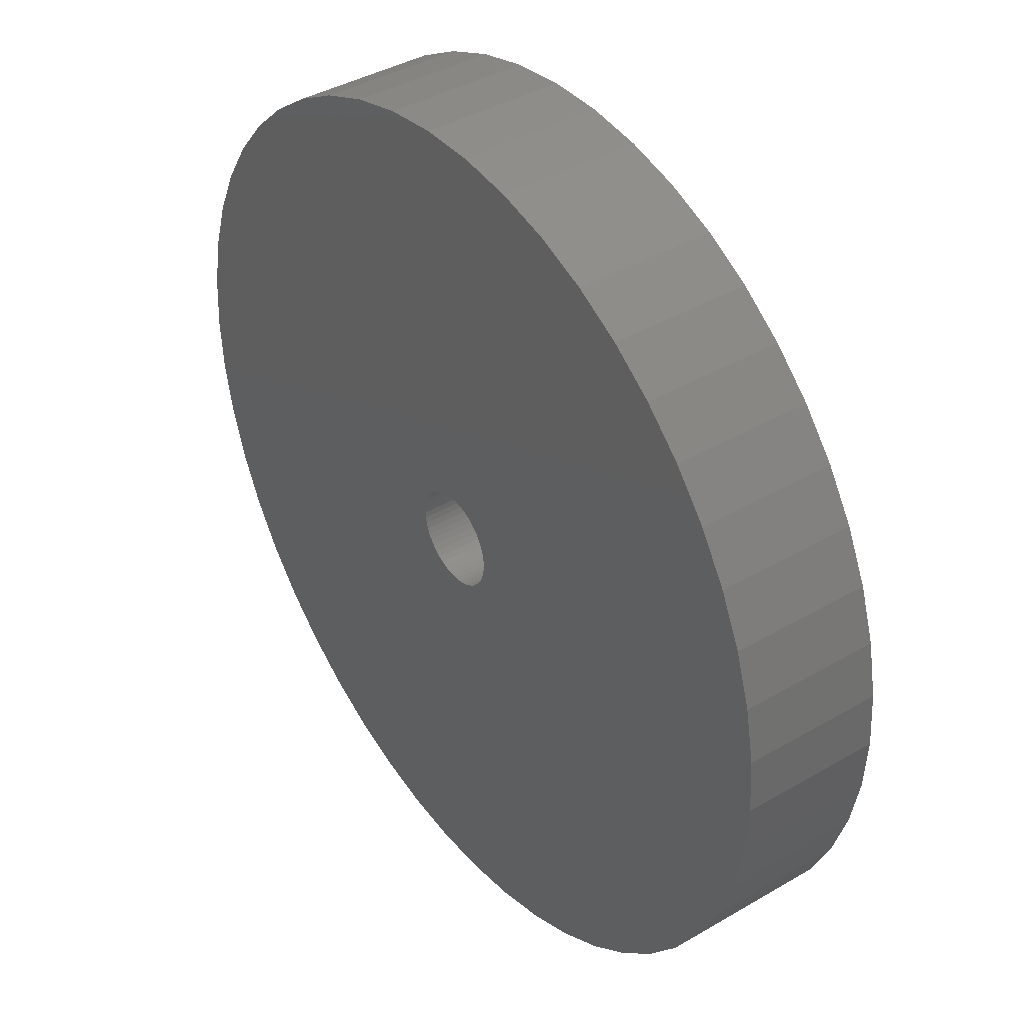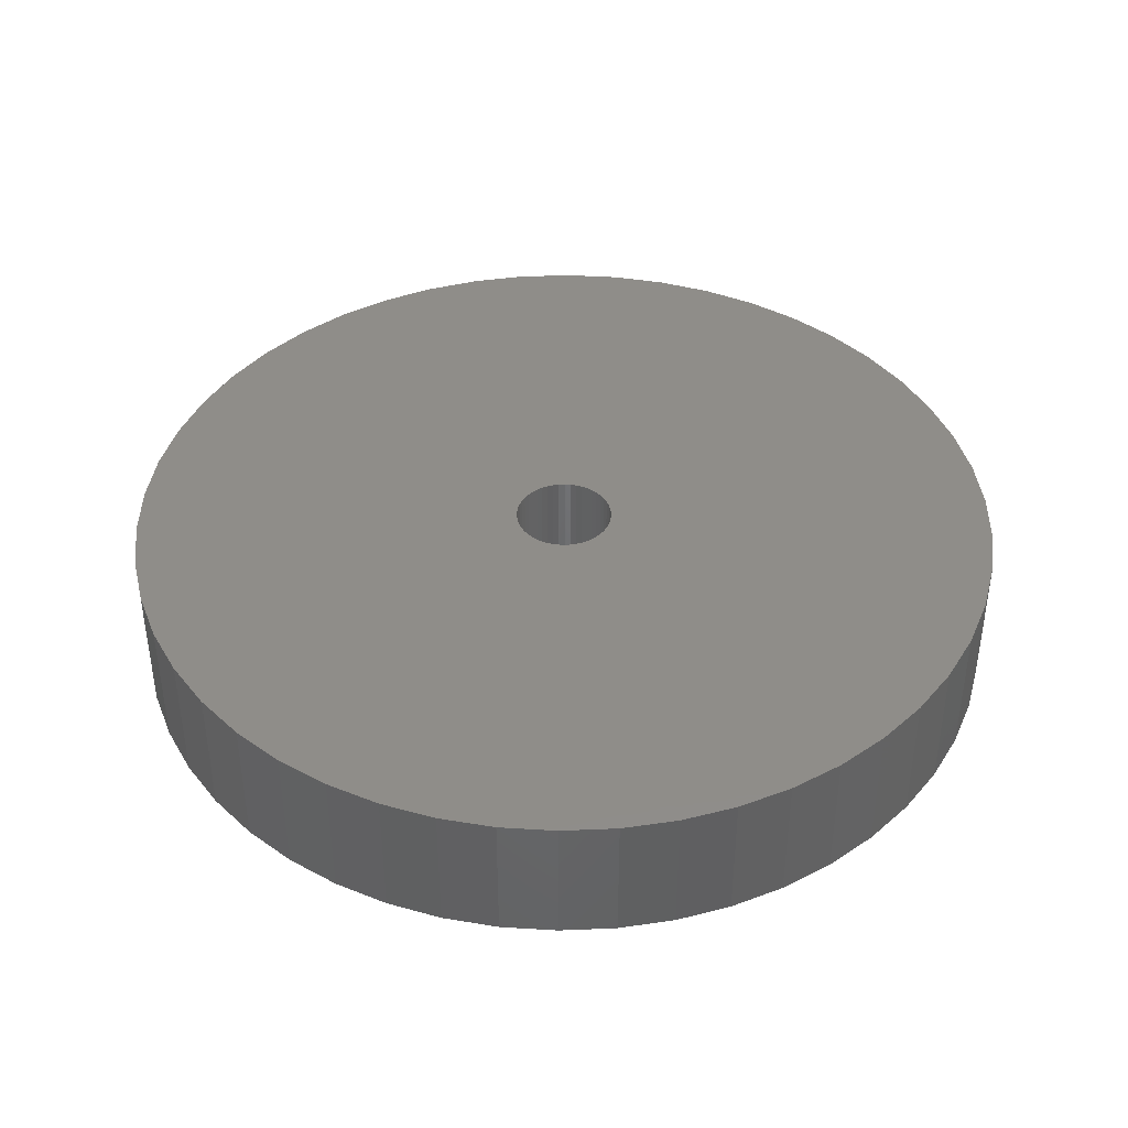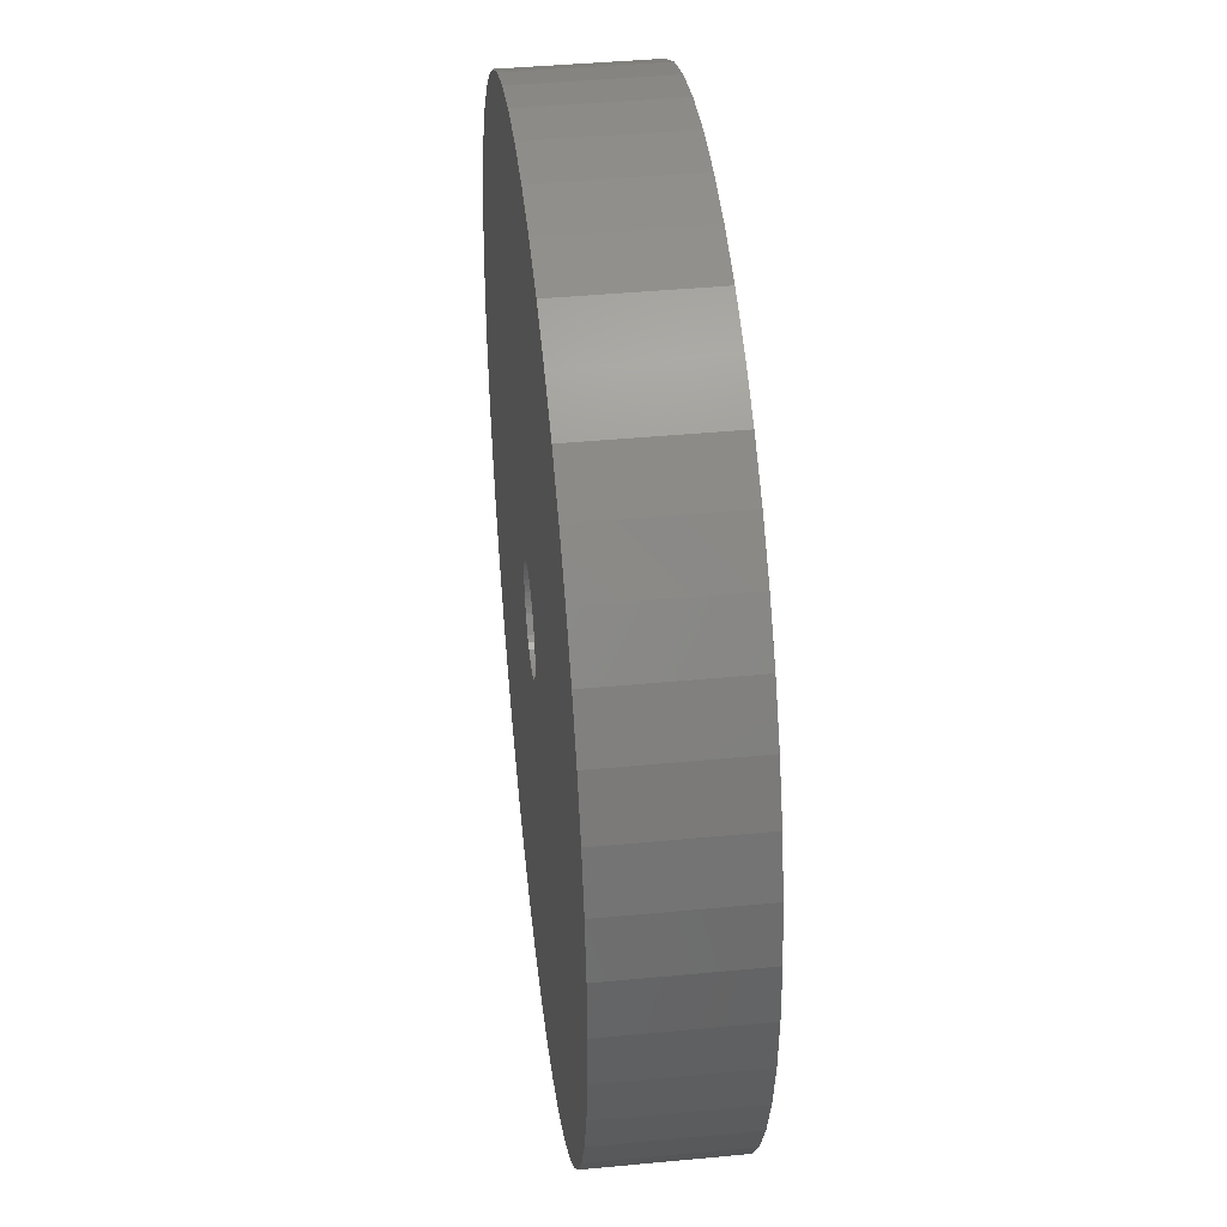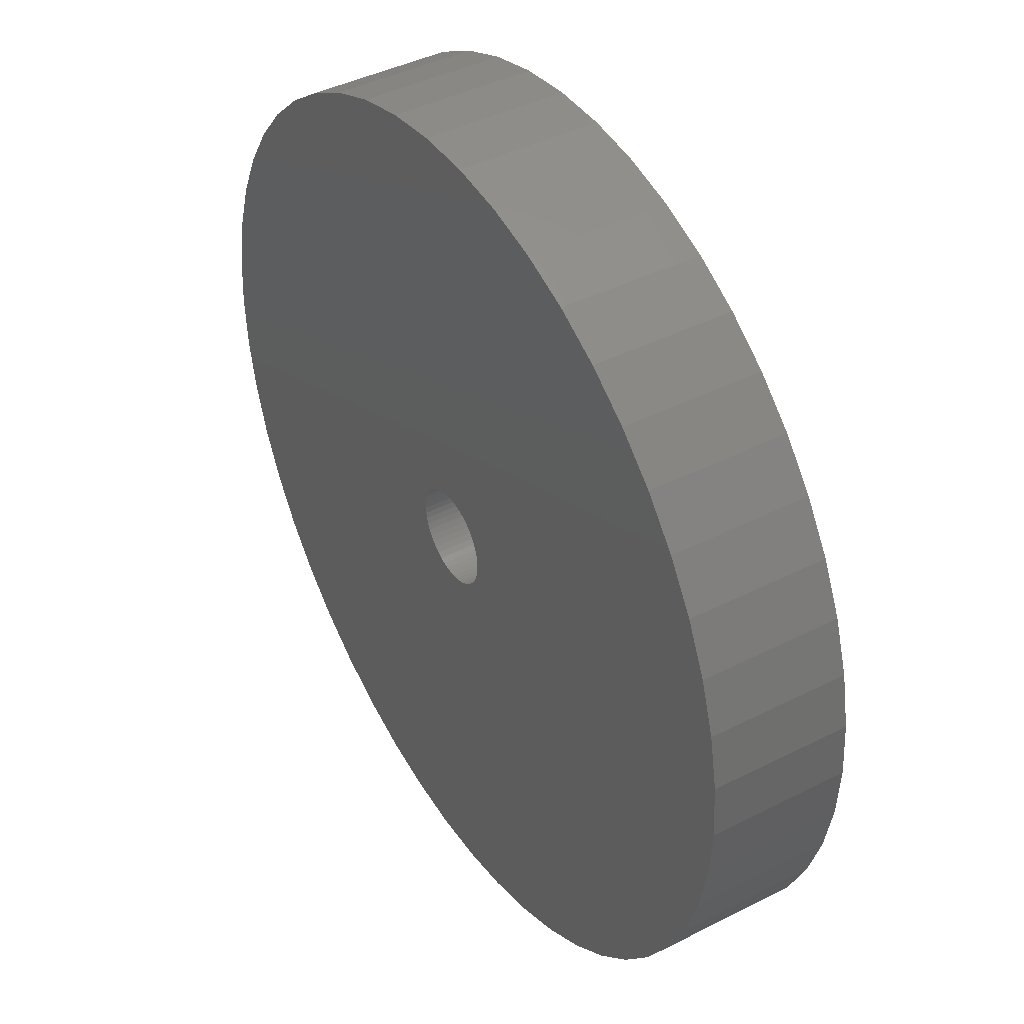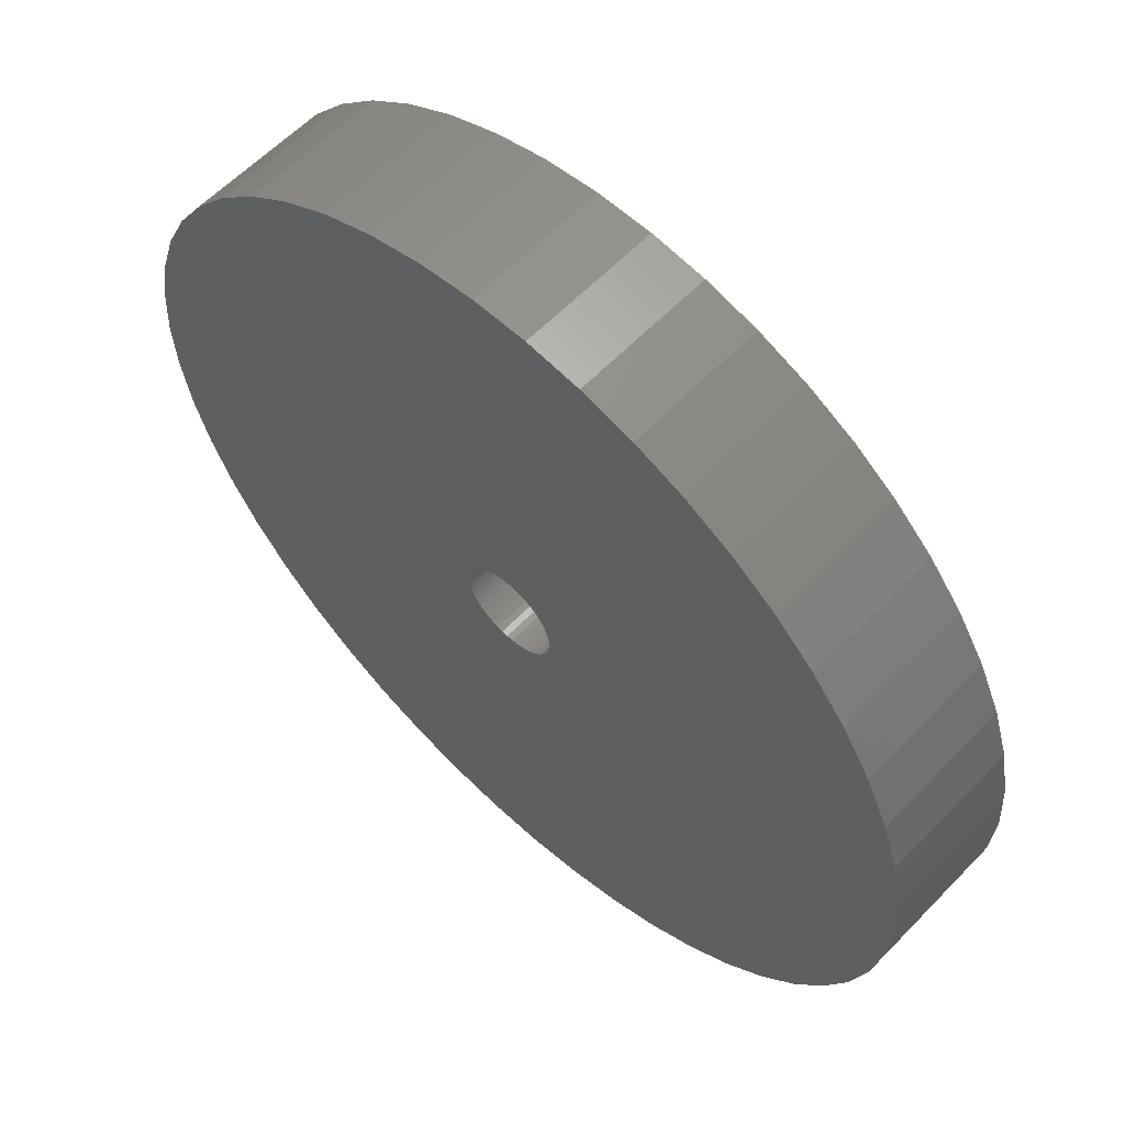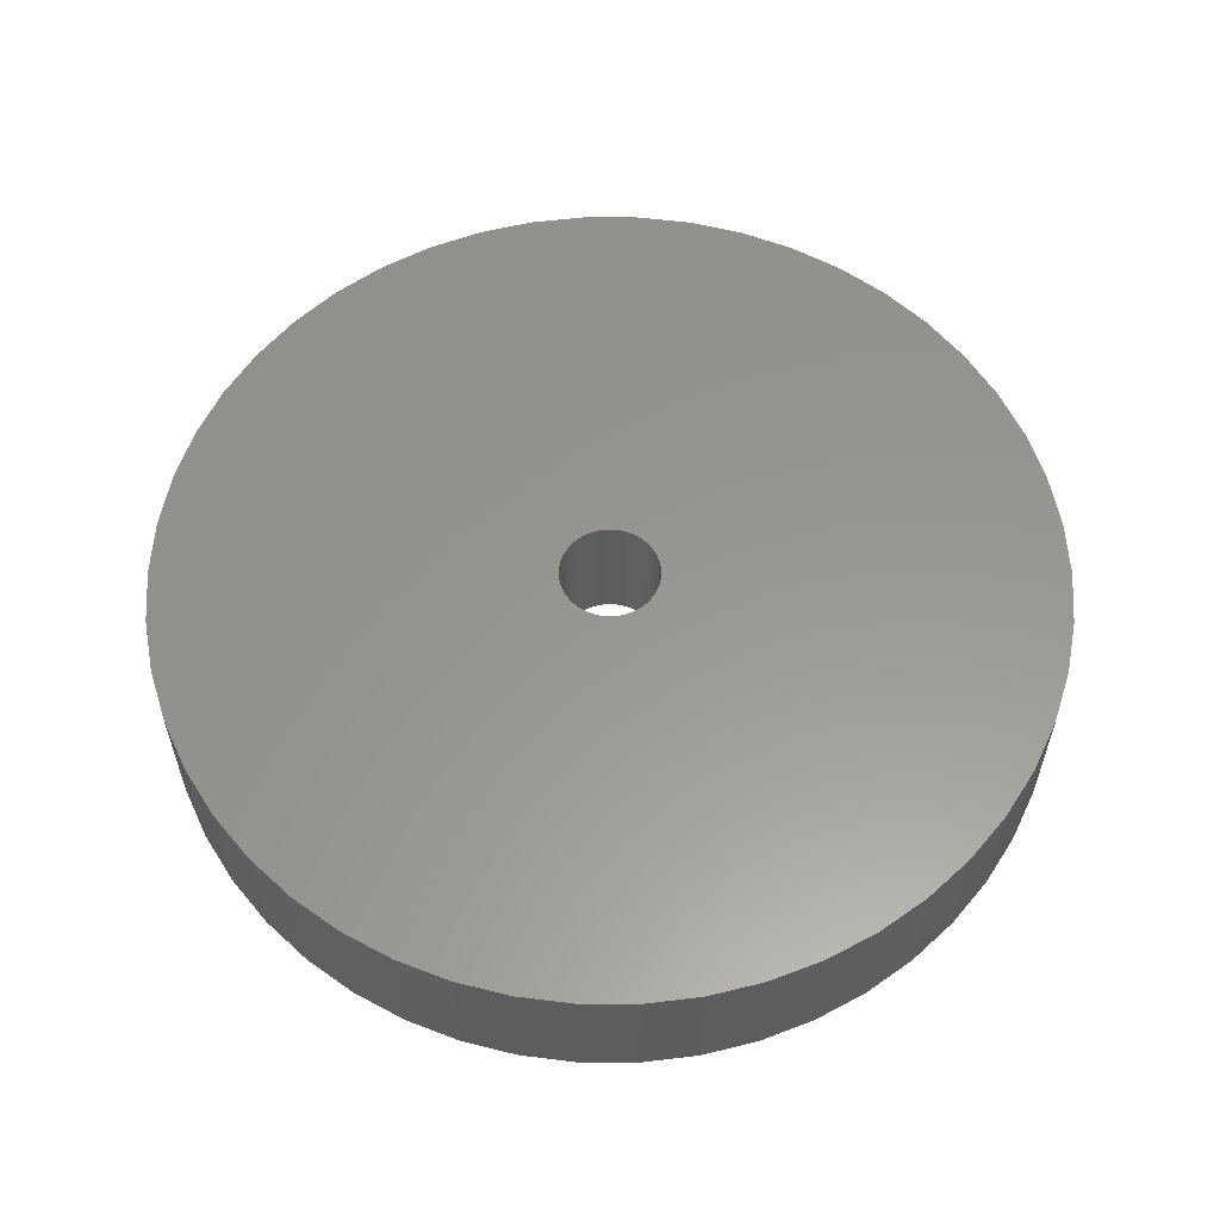
<metadata>
{"format":"stl","ext":"stl","renderer":"f3d","projection":"perspective","resolution":1024,"background":"white","views":[{"elev":39.9,"azim":54.1,"up":"+Y"},{"elev":41.1,"azim":169.9,"up":"+Z"},{"elev":42.1,"azim":-96.5,"up":"+Y"},{"elev":42.0,"azim":58.5,"up":"+Y"},{"elev":59.7,"azim":43.5,"up":"+Y"},{"elev":58.5,"azim":-107.9,"up":"+Z"}]}
</metadata>
<code>
# stl→obj: 200 verts, 400 faces
v 22.5 0 3.5
v 22.32 2.82 -3.5
v 22.32 2.82 3.5
v 22.5 0 -3.5
v -22.5 0 -3.5
v -22.32 2.82 3.5
v -22.32 2.82 -3.5
v -22.5 0 3.5
v 1.413 22.46 -3.5
v -1.413 22.46 3.5
v 1.413 22.46 3.5
v -1.413 22.46 -3.5
v 16.4 15.4 -3.5
v 14.34 17.34 3.5
v 16.4 15.4 3.5
v 14.34 17.34 -3.5
v -14.34 17.34 -3.5
v -16.4 15.4 3.5
v -14.34 17.34 3.5
v -16.4 15.4 -3.5
v -6.953 21.4 -3.5
v -9.58 20.36 3.5
v -6.953 21.4 3.5
v -9.58 20.36 -3.5
v 20.92 8.283 3.5
v 19.72 10.84 -3.5
v 19.72 10.84 3.5
v 20.92 8.283 -3.5
v 9.58 20.36 -3.5
v 6.953 21.4 3.5
v 9.58 20.36 3.5
v 6.953 21.4 -3.5
v 12.06 19 3.5
v 12.06 19 -3.5
v -20.92 8.283 -3.5
v -19.72 10.84 3.5
v -19.72 10.84 -3.5
v -20.92 8.283 3.5
v -18.2 13.23 3.5
v -18.2 13.23 -3.5
v -21.79 5.596 3.5
v -21.79 5.596 -3.5
v -12.06 19 -3.5
v -12.06 19 3.5
v -4.216 22.1 3.5
v -4.216 22.1 -3.5
v -6.953 -21.4 -3.5
v -4.216 -22.1 3.5
v -6.953 -21.4 3.5
v -4.216 -22.1 -3.5
v 1.413 -22.46 -3.5
v 4.216 -22.1 3.5
v 1.413 -22.46 3.5
v 4.216 -22.1 -3.5
v 21.79 5.596 3.5
v 21.79 5.596 -3.5
v 18.2 13.23 3.5
v 18.2 13.23 -3.5
v 4.216 22.1 3.5
v 4.216 22.1 -3.5
v 2.5 0 3.5
v 2.48 0.3133 3.5
v 22.32 -2.82 3.5
v 2.421 0.6217 3.5
v 2.48 -0.3133 3.5
v 2.324 0.9203 3.5
v 21.79 -5.596 3.5
v 2.191 1.204 3.5
v 2.421 -0.6217 3.5
v 2.023 1.469 3.5
v 20.92 -8.283 3.5
v 1.822 1.711 3.5
v 2.324 -0.9203 3.5
v 1.594 1.926 3.5
v 19.72 -10.84 3.5
v 1.34 2.111 3.5
v 2.191 -1.204 3.5
v 1.064 2.262 3.5
v 18.2 -13.23 3.5
v 0.7725 2.378 3.5
v 2.023 -1.469 3.5
v 16.4 -15.4 3.5
v 0.4685 2.456 3.5
v 0.157 2.495 3.5
v -0.157 2.495 3.5
v -0.4685 2.456 3.5
v -0.7725 2.378 3.5
v -1.064 2.262 3.5
v -1.34 2.111 3.5
v -1.594 1.926 3.5
v -1.822 1.711 3.5
v -2.023 1.469 3.5
v 1.822 -1.711 3.5
v 14.34 -17.34 3.5
v 1.594 -1.926 3.5
v 12.06 -19 3.5
v 1.34 -2.111 3.5
v 9.58 -20.36 3.5
v 1.064 -2.262 3.5
v 6.953 -21.4 3.5
v 0.7725 -2.378 3.5
v 0.4685 -2.456 3.5
v 0.157 -2.495 3.5
v -0.157 -2.495 3.5
v -1.413 -22.46 3.5
v -0.4685 -2.456 3.5
v -0.7725 -2.378 3.5
v -1.064 -2.262 3.5
v -9.58 -20.36 3.5
v -1.34 -2.111 3.5
v -12.06 -19 3.5
v -1.594 -1.926 3.5
v -14.34 -17.34 3.5
v -1.822 -1.711 3.5
v -16.4 -15.4 3.5
v -2.023 -1.469 3.5
v -18.2 -13.23 3.5
v -2.191 -1.204 3.5
v -19.72 -10.84 3.5
v -2.324 -0.9203 3.5
v -20.92 -8.283 3.5
v -2.421 -0.6217 3.5
v -21.79 -5.596 3.5
v -2.48 -0.3133 3.5
v -22.32 -2.82 3.5
v -2.5 0 3.5
v -2.191 1.204 3.5
v -2.324 0.9203 3.5
v -2.421 0.6217 3.5
v -2.48 0.3133 3.5
v 22.32 -2.82 -3.5
v 20.92 -8.283 -3.5
v 19.72 -10.84 -3.5
v -19.72 -10.84 -3.5
v -20.92 -8.283 -3.5
v -22.32 -2.82 -3.5
v 6.953 -21.4 -3.5
v 9.58 -20.36 -3.5
v 21.79 -5.596 -3.5
v 12.06 -19 -3.5
v 14.34 -17.34 -3.5
v 16.4 -15.4 -3.5
v 18.2 -13.23 -3.5
v -1.413 -22.46 -3.5
v -9.58 -20.36 -3.5
v -16.4 -15.4 -3.5
v -14.34 -17.34 -3.5
v -12.06 -19 -3.5
v -18.2 -13.23 -3.5
v -21.79 -5.596 -3.5
v 2.5 0 -3.5
v 2.48 -0.3133 -3.5
v 2.421 -0.6217 -3.5
v 2.48 0.3133 -3.5
v 2.324 -0.9203 -3.5
v 2.191 -1.204 -3.5
v 2.421 0.6217 -3.5
v 2.023 -1.469 -3.5
v 1.822 -1.711 -3.5
v 2.324 0.9203 -3.5
v 1.594 -1.926 -3.5
v 1.34 -2.111 -3.5
v 2.191 1.204 -3.5
v 1.064 -2.262 -3.5
v 0.7725 -2.378 -3.5
v 2.023 1.469 -3.5
v 0.4685 -2.456 -3.5
v 0.157 -2.495 -3.5
v -0.157 -2.495 -3.5
v -0.4685 -2.456 -3.5
v -0.7725 -2.378 -3.5
v -1.064 -2.262 -3.5
v -1.34 -2.111 -3.5
v -1.594 -1.926 -3.5
v -1.822 -1.711 -3.5
v -2.023 -1.469 -3.5
v 1.822 1.711 -3.5
v 1.594 1.926 -3.5
v 1.34 2.111 -3.5
v 1.064 2.262 -3.5
v 0.7725 2.378 -3.5
v 0.4685 2.456 -3.5
v 0.157 2.495 -3.5
v -0.157 2.495 -3.5
v -0.4685 2.456 -3.5
v -0.7725 2.378 -3.5
v -1.064 2.262 -3.5
v -1.34 2.111 -3.5
v -1.594 1.926 -3.5
v -1.822 1.711 -3.5
v -2.023 1.469 -3.5
v -2.191 1.204 -3.5
v -2.324 0.9203 -3.5
v -2.421 0.6217 -3.5
v -2.48 0.3133 -3.5
v -2.5 0 -3.5
v -2.191 -1.204 -3.5
v -2.324 -0.9203 -3.5
v -2.421 -0.6217 -3.5
v -2.48 -0.3133 -3.5
f 1 2 3
f 2 1 4
f 5 6 7
f 6 5 8
f 9 10 11
f 10 9 12
f 13 14 15
f 14 13 16
f 17 18 19
f 18 17 20
f 21 22 23
f 22 21 24
f 25 26 27
f 26 25 28
f 29 30 31
f 30 29 32
f 16 33 14
f 33 16 34
f 35 36 37
f 36 35 38
f 37 39 40
f 39 37 36
f 7 41 42
f 41 7 6
f 43 19 44
f 19 43 17
f 12 45 10
f 45 12 46
f 47 48 49
f 48 47 50
f 51 52 53
f 52 51 54
f 55 28 25
f 28 55 56
f 3 56 55
f 56 3 2
f 57 13 15
f 13 57 58
f 27 58 57
f 58 27 26
f 32 59 30
f 59 32 60
f 60 11 59
f 11 60 9
f 34 31 33
f 31 34 29
f 61 1 3
f 62 3 55
f 1 61 63
f 64 55 25
f 65 63 61
f 66 25 27
f 63 65 67
f 68 27 57
f 69 67 65
f 70 57 15
f 67 69 71
f 72 15 14
f 73 71 69
f 74 14 33
f 71 73 75
f 76 33 31
f 77 75 73
f 78 31 30
f 75 77 79
f 80 30 59
f 81 79 77
f 79 81 82
f 3 62 61
f 55 64 62
f 25 66 64
f 27 68 66
f 57 70 68
f 15 72 70
f 14 74 72
f 83 59 11
f 33 76 74
f 31 78 76
f 30 80 78
f 59 83 80
f 11 84 83
f 11 85 84
f 10 85 11
f 85 10 86
f 45 86 10
f 86 45 87
f 23 87 45
f 87 23 88
f 22 88 23
f 88 22 89
f 44 89 22
f 89 44 90
f 19 90 44
f 90 19 91
f 18 91 19
f 91 18 92
f 93 82 81
f 82 93 94
f 95 94 93
f 94 95 96
f 97 96 95
f 96 97 98
f 99 98 97
f 98 99 100
f 101 100 99
f 100 101 52
f 102 52 101
f 52 102 53
f 103 53 102
f 104 53 103
f 105 104 106
f 48 106 107
f 49 107 108
f 109 108 110
f 104 105 53
f 111 110 112
f 113 112 114
f 115 114 116
f 117 116 118
f 119 118 120
f 121 120 122
f 123 122 124
f 125 124 126
f 39 92 18
f 106 48 105
f 92 39 127
f 107 49 48
f 36 127 39
f 108 109 49
f 127 36 128
f 110 111 109
f 38 128 36
f 112 113 111
f 128 38 129
f 114 115 113
f 41 129 38
f 116 117 115
f 129 41 130
f 118 119 117
f 6 130 41
f 120 121 119
f 130 6 126
f 122 123 121
f 8 126 6
f 124 125 123
f 126 8 125
f 46 23 45
f 23 46 21
f 63 4 1
f 4 63 131
f 75 132 71
f 132 75 133
f 134 121 135
f 121 134 119
f 136 8 5
f 8 136 125
f 137 98 100
f 98 137 138
f 54 100 52
f 100 54 137
f 40 18 20
f 18 40 39
f 42 38 35
f 38 42 41
f 24 44 22
f 44 24 43
f 71 139 67
f 139 71 132
f 67 131 63
f 131 67 139
f 138 96 98
f 96 138 140
f 141 82 94
f 82 141 142
f 82 143 79
f 143 82 142
f 144 53 105
f 53 144 51
f 145 49 109
f 49 145 47
f 146 113 115
f 113 146 147
f 140 94 96
f 94 140 141
f 79 133 75
f 133 79 143
f 50 105 48
f 105 50 144
f 147 111 113
f 111 147 148
f 149 119 134
f 119 149 117
f 135 123 150
f 123 135 121
f 151 4 131
f 152 131 139
f 4 151 2
f 153 139 132
f 154 2 151
f 155 132 133
f 2 154 56
f 156 133 143
f 157 56 154
f 158 143 142
f 56 157 28
f 159 142 141
f 160 28 157
f 161 141 140
f 28 160 26
f 162 140 138
f 163 26 160
f 164 138 137
f 26 163 58
f 165 137 54
f 166 58 163
f 58 166 13
f 131 152 151
f 139 153 152
f 132 155 153
f 133 156 155
f 143 158 156
f 142 159 158
f 141 161 159
f 167 54 51
f 140 162 161
f 138 164 162
f 137 165 164
f 54 167 165
f 51 168 167
f 51 169 168
f 144 169 51
f 169 144 170
f 50 170 144
f 170 50 171
f 47 171 50
f 171 47 172
f 145 172 47
f 172 145 173
f 148 173 145
f 173 148 174
f 147 174 148
f 174 147 175
f 146 175 147
f 175 146 176
f 177 13 166
f 13 177 16
f 178 16 177
f 16 178 34
f 179 34 178
f 34 179 29
f 180 29 179
f 29 180 32
f 181 32 180
f 32 181 60
f 182 60 181
f 60 182 9
f 183 9 182
f 184 9 183
f 12 184 185
f 46 185 186
f 21 186 187
f 24 187 188
f 184 12 9
f 43 188 189
f 17 189 190
f 20 190 191
f 40 191 192
f 37 192 193
f 35 193 194
f 42 194 195
f 7 195 196
f 149 176 146
f 185 46 12
f 176 149 197
f 186 21 46
f 134 197 149
f 187 24 21
f 197 134 198
f 188 43 24
f 135 198 134
f 189 17 43
f 198 135 199
f 190 20 17
f 150 199 135
f 191 40 20
f 199 150 200
f 192 37 40
f 136 200 150
f 193 35 37
f 200 136 196
f 194 42 35
f 5 196 136
f 195 7 42
f 196 5 7
f 150 125 136
f 125 150 123
f 146 117 149
f 117 146 115
f 148 109 111
f 109 148 145
f 160 68 163
f 68 160 66
f 163 70 166
f 70 163 68
f 182 80 83
f 80 182 181
f 181 78 80
f 78 181 180
f 187 87 88
f 87 187 186
f 128 192 127
f 192 128 193
f 152 61 151
f 61 152 65
f 178 72 74
f 72 178 177
f 180 76 78
f 76 180 179
f 126 195 130
f 195 126 196
f 92 190 91
f 190 92 191
f 185 85 86
f 85 185 184
f 190 90 91
f 90 190 189
f 156 73 155
f 73 156 77
f 174 114 112
f 114 174 175
f 118 198 120
f 198 118 197
f 162 99 97
f 99 162 164
f 157 66 160
f 66 157 64
f 166 72 177
f 72 166 70
f 184 84 85
f 84 184 183
f 179 74 76
f 74 179 178
f 129 193 128
f 193 129 194
f 130 194 129
f 194 130 195
f 127 191 92
f 191 127 192
f 186 86 87
f 86 186 185
f 189 89 90
f 89 189 188
f 188 88 89
f 88 188 187
f 151 62 154
f 62 151 61
f 155 69 153
f 69 155 73
f 168 104 103
f 104 168 169
f 116 197 118
f 197 116 176
f 167 103 102
f 103 167 168
f 154 64 157
f 64 154 62
f 183 83 84
f 83 183 182
f 153 65 152
f 65 153 69
f 172 110 108
f 110 172 173
f 170 107 106
f 107 170 171
f 120 199 122
f 199 120 198
f 122 200 124
f 200 122 199
f 124 196 126
f 196 124 200
f 114 176 116
f 176 114 175
f 164 101 99
f 101 164 165
f 165 102 101
f 102 165 167
f 159 95 93
f 95 159 161
f 158 77 156
f 77 158 81
f 159 81 158
f 81 159 93
f 169 106 104
f 106 169 170
f 161 97 95
f 97 161 162
f 173 112 110
f 112 173 174
f 171 108 107
f 108 171 172

</code>
